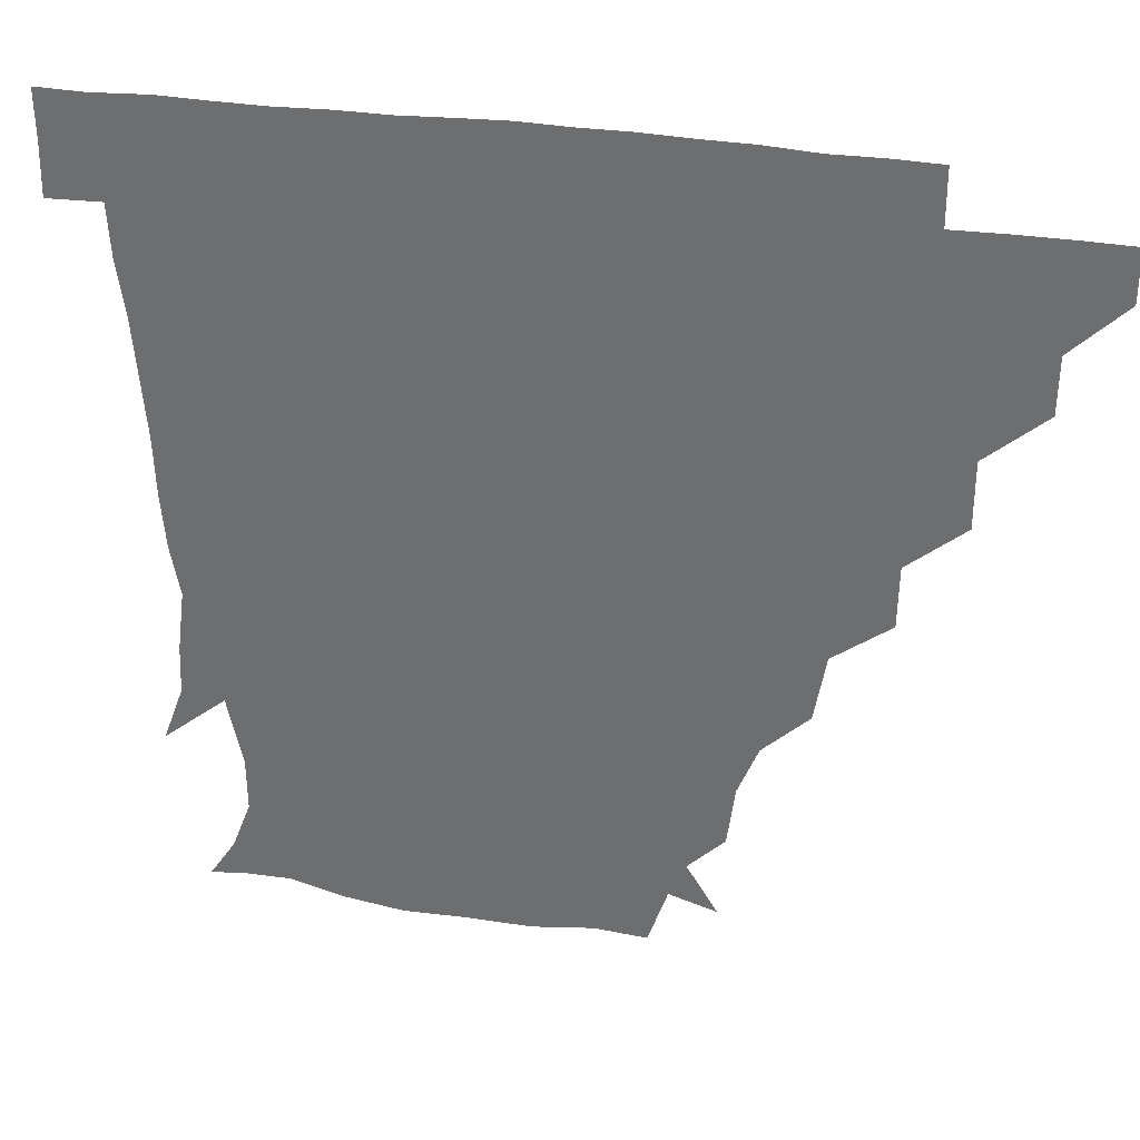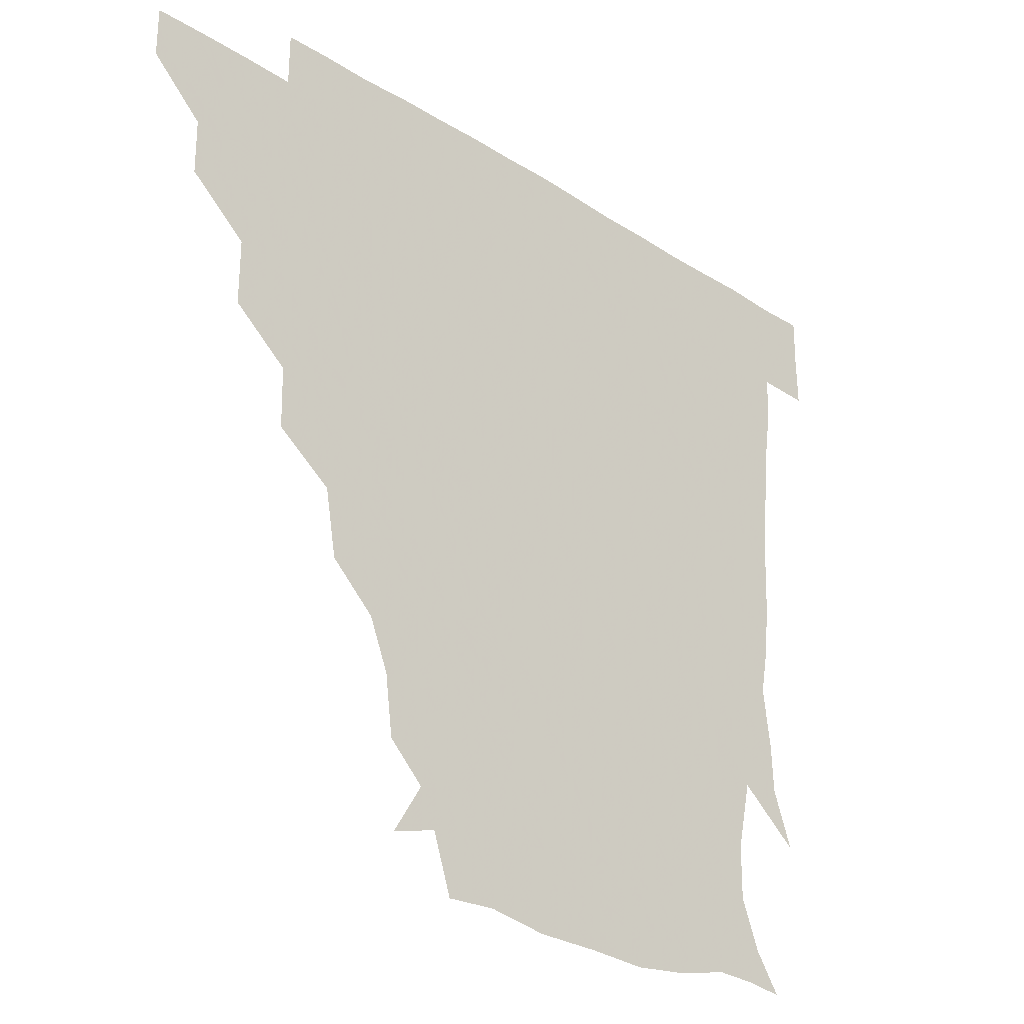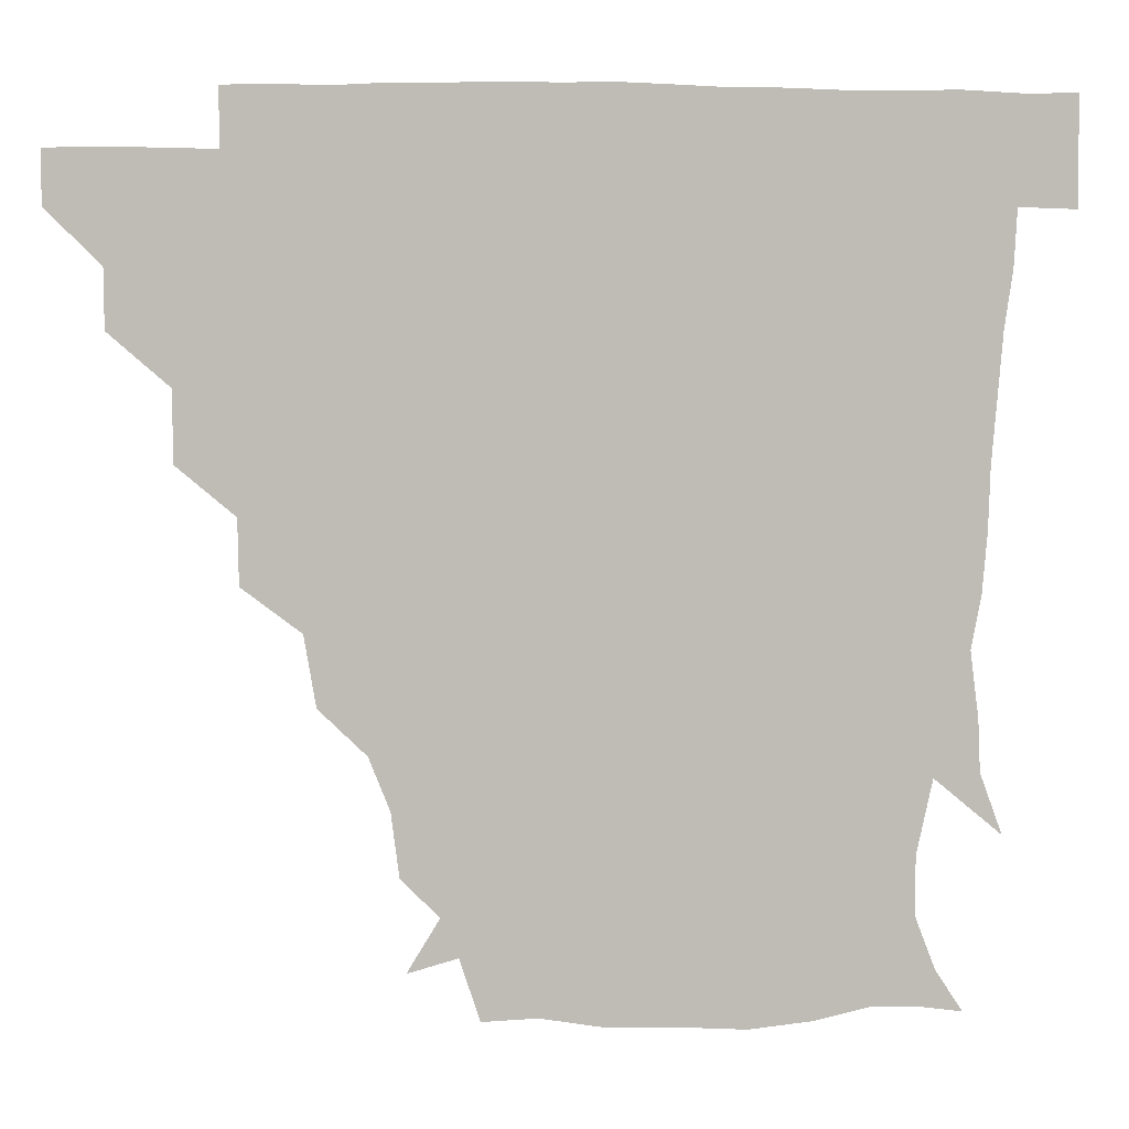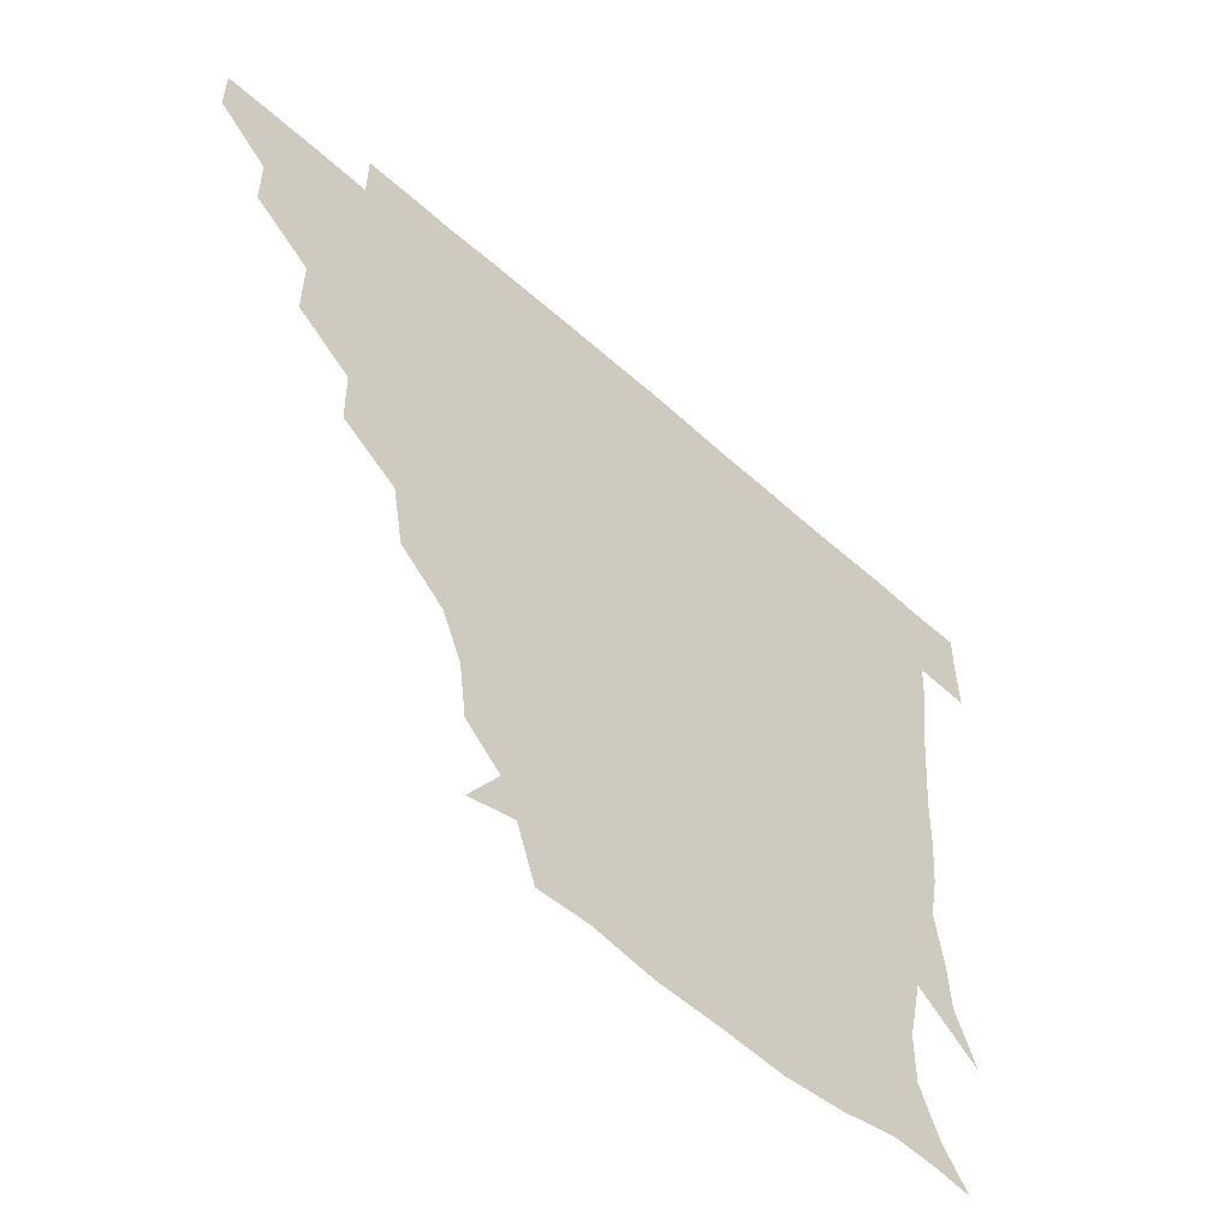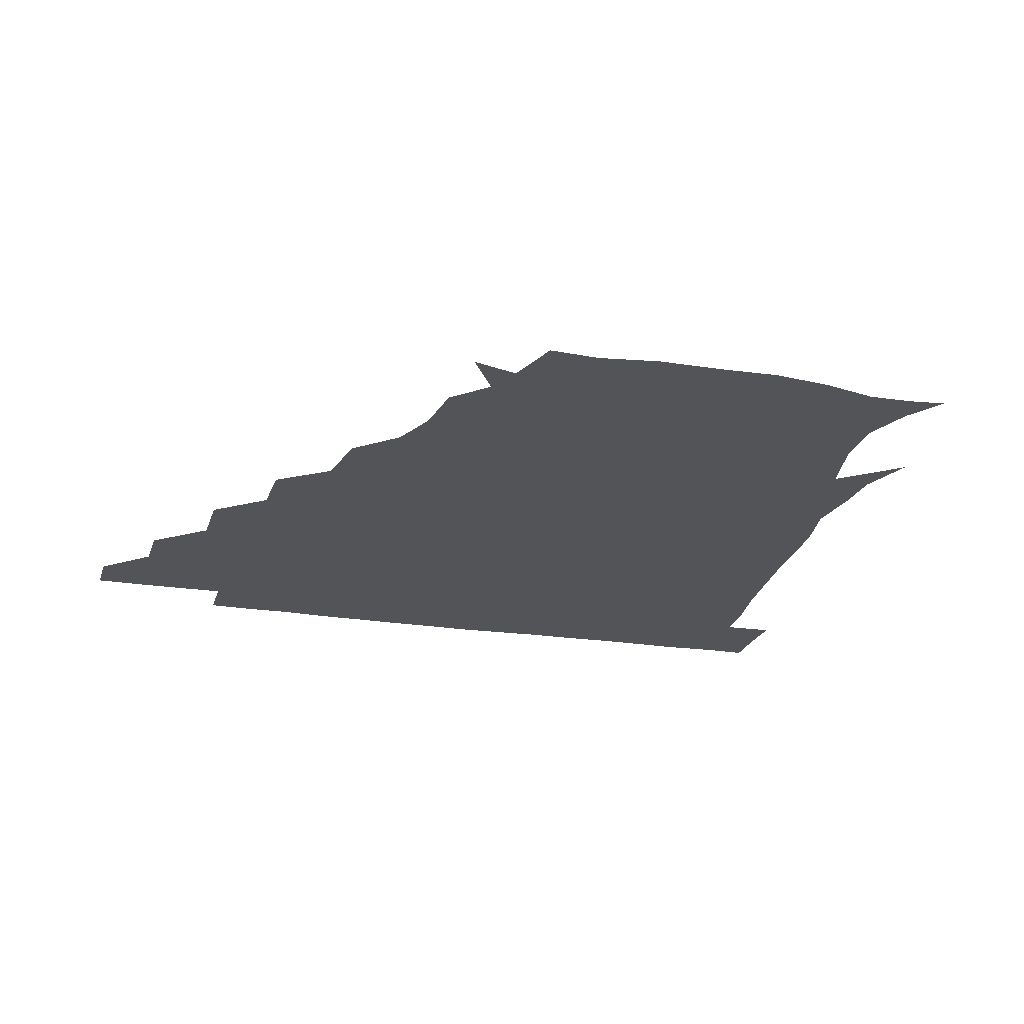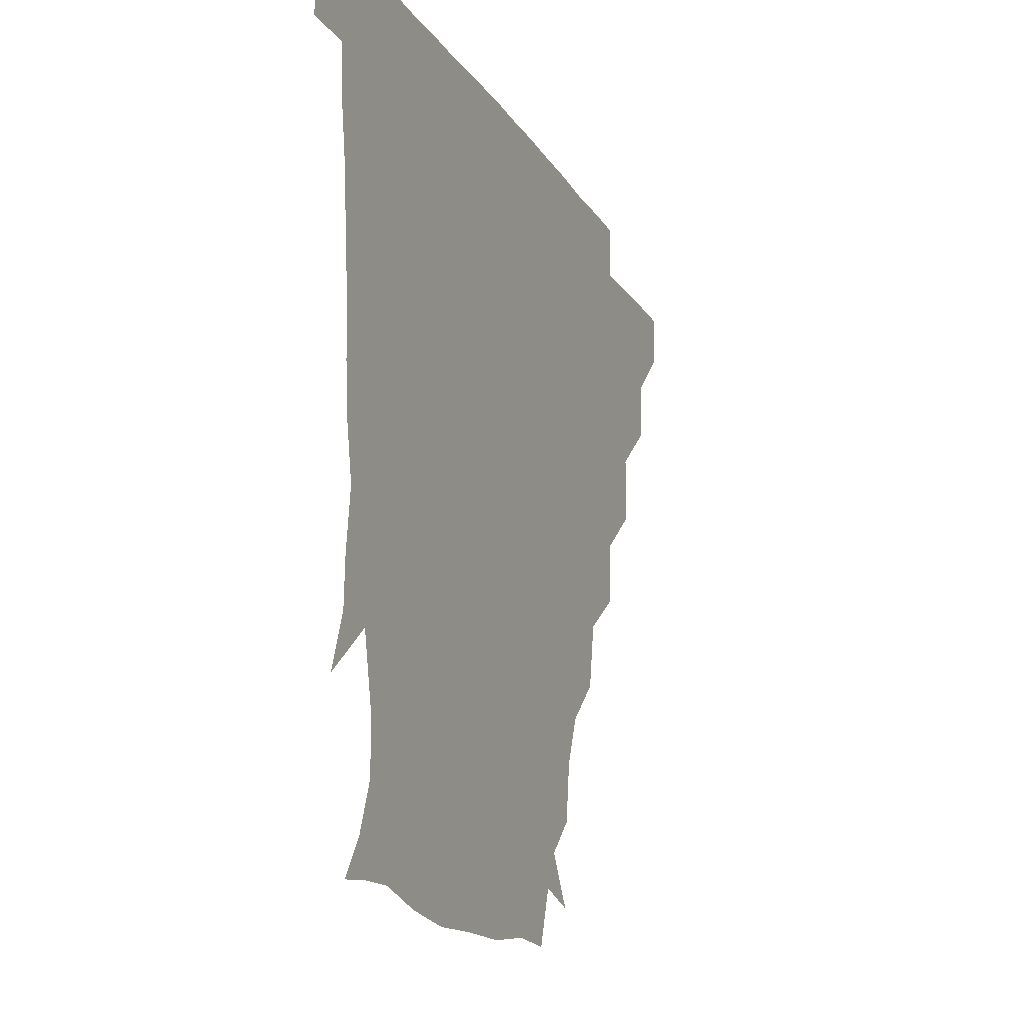
<metadata>
{"format":"obj","ext":"obj","renderer":"f3d","projection":"perspective","resolution":1024,"background":"white","views":[{"elev":33.8,"azim":-167.8,"up":"+Y"},{"elev":-28.2,"azim":-43.5,"up":"+Y"},{"elev":5.4,"azim":-2.5,"up":"+Y"},{"elev":-56.2,"azim":-43.1,"up":"+Y"},{"elev":-22.8,"azim":-15.6,"up":"+Z"},{"elev":-16.9,"azim":111.7,"up":"+Y"}]}
</metadata>
<code>
v 451.1 345.8 0
v 451 361 0
v 466.7 313.8 0
v 466.6 330.5 0
v 466.5 345.9 0
v 466 361.1 0
v 483.9 279.1 0
v 483.9 298.9 0
v 482.3 316.1 0
v 481.8 331.3 0
v 481.3 346 0
v 481.4 361.1 0
v 500.7 247 0
v 500.4 265.2 0
v 497.9 283.4 0
v 497.6 302.2 0
v 497 317 0
v 496.6 331.3 0
v 496.6 345.9 0
v 496.8 360.7 0
v 496.9 377.1 0
v 520.7 214.6 0
v 517.3 234.4 0
v 513.7 251 0
v 514 272.1 0
v 512.5 286.5 0
v 511.8 301.6 0
v 511.6 316.8 0
v 511.4 331.4 0
v 511.4 345.7 0
v 511.3 360.2 0
v 510.9 377.4 0
v 542.2 168.9 0
v 540 186.8 0
v 534.1 201.7 0
v 530.9 223.2 0
v 529.4 240.5 0
v 528.8 258.1 0
v 528.1 273.8 0
v 527.5 288 0
v 526.7 301.7 0
v 526.3 316.3 0
v 526.1 330.9 0
v 526.4 345.6 0
v 526.2 361 0
v 525.9 377.1 0
v 543.8 143.1 0
v 553 158.1 0
v 551.3 176.4 0
v 548 193.9 0
v 545.5 210.5 0
v 543.8 224.8 0
v 542.7 243.3 0
v 543.1 258.6 0
v 542.2 273.5 0
v 541.9 287.2 0
v 542.1 302.3 0
v 541.7 316.5 0
v 541.2 330.9 0
v 541.6 345.4 0
v 541.2 360.8 0
v 540.9 377.8 0
v 557.9 147.2 0
v 562.3 162.4 0
v 561.6 183.8 0
v 560.8 197 0
v 558.1 212.9 0
v 558.5 227.8 0
v 557 243.6 0
v 557.5 260.3 0
v 556.4 272 0
v 556.8 287.5 0
v 556.8 302.2 0
v 556.8 316.6 0
v 557.8 330.9 0
v 556.5 345.8 0
v 556.4 360.1 0
v 555.7 377.9 0
v 563.6 129.7 0
v 572.7 151.5 0
v 575.5 166.8 0
v 574.1 184.8 0
v 573.4 200 0
v 572.8 214.3 0
v 572.6 230.8 0
v 572.8 243.9 0
v 571.7 260 0
v 571.6 272.6 0
v 572 288.2 0
v 571.5 301.9 0
v 571.3 315.8 0
v 572 330.9 0
v 571.3 345.8 0
v 571.3 359.6 0
v 570.2 378.2 0
v 579.1 130.6 0
v 587.7 151.5 0
v 587.9 168.6 0
v 589.2 184.7 0
v 587.1 199.1 0
v 586.9 214 0
v 586.7 228.7 0
v 586.3 245.2 0
v 586.3 259 0
v 586.6 272.7 0
v 586.7 288.4 0
v 586.2 301.5 0
v 586.4 316.2 0
v 586.9 330.8 0
v 586.2 345.9 0
v 586 360.6 0
v 585 378 0
v 597.4 127.8 0
v 603.1 151.9 0
v 601.7 168.5 0
v 602.9 185.5 0
v 601.2 200.8 0
v 601.3 214.5 0
v 601.6 231.1 0
v 601.2 244.2 0
v 601.3 257.6 0
v 601.4 273.4 0
v 601.3 288 0
v 601.7 302.3 0
v 601.3 316.3 0
v 601.4 330.7 0
v 601.1 345.9 0
v 600.9 360.8 0
v 599.5 378.2 0
v 616.9 127.7 0
v 617.2 152.7 0
v 616.9 169.3 0
v 616.6 186.5 0
v 615.6 200.8 0
v 615.5 215.2 0
v 615.5 230.8 0
v 615.7 244.1 0
v 616.3 259.5 0
v 616.1 273.9 0
v 616.3 287.3 0
v 616.5 302.8 0
v 616.6 316.9 0
v 616.1 331.5 0
v 615.8 346.2 0
v 616.4 360.4 0
v 614.1 377.6 0
v 635.2 126.8 0
v 630.5 151.9 0
v 631 169.9 0
v 629.8 187.6 0
v 630.3 202 0
v 629.9 215.5 0
v 629.7 230.5 0
v 630.8 243.7 0
v 631.1 258.8 0
v 630.9 272.9 0
v 631.3 287.4 0
v 631.2 302 0
v 631.6 317.2 0
v 631.8 331.3 0
v 631.6 345.7 0
v 632.2 359.4 0
v 629.1 376.9 0
v 653.1 129 0
v 644.3 151.5 0
v 644.2 170.1 0
v 643.4 187.3 0
v 644.2 202.2 0
v 644.3 215.2 0
v 644.3 229 0
v 644.8 243.6 0
v 645.4 259.7 0
v 645.7 272.8 0
v 645.8 288.8 0
v 646.3 302.8 0
v 646.4 317.2 0
v 646.5 331.4 0
v 647 345.7 0
v 646.6 360 0
v 644.1 376.8 0
v 669.2 132.9 0
v 659.1 150.2 0
v 656.5 168.7 0
v 656.6 185.8 0
v 657.9 201.7 0
v 657.9 214.6 0
v 658.4 228.4 0
v 658.8 242.7 0
v 658.7 259.5 0
v 659.9 274.2 0
v 660.6 287.8 0
v 660.6 303.4 0
v 661.1 317.3 0
v 661.5 331.7 0
v 662.1 345.8 0
v 661.4 360.4 0
v 659.9 376.2 0
v 682.6 132.5 0
v 673.3 147.2 0
v 668.6 164.9 0
v 669.5 180.9 0
v 671.4 199 0
v 670.8 212.6 0
v 671 227.3 0
v 671.5 242.3 0
v 672.2 258.1 0
v 673 273.3 0
v 673.8 290.1 0
v 674.9 302.7 0
v 675.7 317.6 0
v 676 331.5 0
v 676.9 346 0
v 675.9 361.5 0
v 675.2 376.2 0
v 693.3 131.2 0
v 685.7 142.8 0
v 680.1 157.7 0
v 680.2 173.9 0
v 684.7 194.8 0
v 682.5 209.3 0
v 682.5 224.3 0
v 683.6 237.7 0
v 684.8 254.3 0
v 685.4 270.9 0
v 686 287.5 0
v 688.2 300.9 0
v 689.3 317.5 0
v 690.4 331.9 0
v 690.8 346.2 0
v 690.6 361.3 0
v 689.6 376.5 0
v 703.3 179.3 0
v 697.2 196.3 0
v 696.5 210.7 0
v 694.2 229.2 0
v 697 244.2 0
v 698.3 260.6 0
v 698.9 278.1 0
v 700.3 295.4 0
v 701.8 314 0
v 704.1 330.1 0
v 705 346.1 0
v 705.9 361 0
v 706.4 375.5 0
v 721.1 345.6 0
v 720.7 361 0
v 720.9 375.8 0
f 4 5 1
f 1 5 2
f 5 6 2
f 8 9 3
f 3 9 4
f 9 10 4
f 4 10 5
f 10 11 5
f 5 11 6
f 11 12 6
f 14 15 7
f 7 15 8
f 15 16 8
f 8 16 9
f 16 17 9
f 9 17 10
f 17 18 10
f 10 18 11
f 18 19 11
f 11 19 12
f 19 20 12
f 23 24 13
f 13 24 14
f 24 25 14
f 14 25 15
f 25 26 15
f 15 26 16
f 26 27 16
f 16 27 17
f 27 28 17
f 17 28 18
f 28 29 18
f 18 29 19
f 29 30 19
f 19 30 20
f 30 31 20
f 20 31 21
f 31 32 21
f 35 36 22
f 22 36 23
f 36 37 23
f 23 37 24
f 37 38 24
f 24 38 25
f 38 39 25
f 25 39 26
f 39 40 26
f 26 40 27
f 40 41 27
f 27 41 28
f 41 42 28
f 28 42 29
f 42 43 29
f 29 43 30
f 43 44 30
f 30 44 31
f 44 45 31
f 31 45 32
f 45 46 32
f 48 49 33
f 33 49 34
f 49 50 34
f 34 50 35
f 50 51 35
f 35 51 36
f 51 52 36
f 36 52 37
f 52 53 37
f 37 53 38
f 53 54 38
f 38 54 39
f 54 55 39
f 39 55 40
f 55 56 40
f 40 56 41
f 56 57 41
f 41 57 42
f 57 58 42
f 42 58 43
f 58 59 43
f 43 59 44
f 59 60 44
f 44 60 45
f 60 61 45
f 45 61 46
f 61 62 46
f 47 63 48
f 63 64 48
f 48 64 49
f 64 65 49
f 49 65 50
f 65 66 50
f 50 66 51
f 66 67 51
f 51 67 52
f 67 68 52
f 52 68 53
f 68 69 53
f 53 69 54
f 69 70 54
f 54 70 55
f 70 71 55
f 55 71 56
f 71 72 56
f 56 72 57
f 72 73 57
f 57 73 58
f 73 74 58
f 58 74 59
f 74 75 59
f 59 75 60
f 75 76 60
f 60 76 61
f 76 77 61
f 61 77 62
f 77 78 62
f 79 80 63
f 63 80 64
f 80 81 64
f 64 81 65
f 81 82 65
f 65 82 66
f 82 83 66
f 66 83 67
f 83 84 67
f 67 84 68
f 84 85 68
f 68 85 69
f 85 86 69
f 69 86 70
f 86 87 70
f 70 87 71
f 87 88 71
f 71 88 72
f 88 89 72
f 72 89 73
f 89 90 73
f 73 90 74
f 90 91 74
f 74 91 75
f 91 92 75
f 75 92 76
f 92 93 76
f 76 93 77
f 93 94 77
f 77 94 78
f 94 95 78
f 79 96 80
f 96 97 80
f 80 97 81
f 97 98 81
f 81 98 82
f 98 99 82
f 82 99 83
f 99 100 83
f 83 100 84
f 100 101 84
f 84 101 85
f 101 102 85
f 85 102 86
f 102 103 86
f 86 103 87
f 103 104 87
f 87 104 88
f 104 105 88
f 88 105 89
f 105 106 89
f 89 106 90
f 106 107 90
f 90 107 91
f 107 108 91
f 91 108 92
f 108 109 92
f 92 109 93
f 109 110 93
f 93 110 94
f 110 111 94
f 94 111 95
f 111 112 95
f 96 113 97
f 113 114 97
f 97 114 98
f 114 115 98
f 98 115 99
f 115 116 99
f 99 116 100
f 116 117 100
f 100 117 101
f 117 118 101
f 101 118 102
f 118 119 102
f 102 119 103
f 119 120 103
f 103 120 104
f 120 121 104
f 104 121 105
f 121 122 105
f 105 122 106
f 122 123 106
f 106 123 107
f 123 124 107
f 107 124 108
f 124 125 108
f 108 125 109
f 125 126 109
f 109 126 110
f 126 127 110
f 110 127 111
f 127 128 111
f 111 128 112
f 128 129 112
f 113 130 114
f 130 131 114
f 114 131 115
f 131 132 115
f 115 132 116
f 132 133 116
f 116 133 117
f 133 134 117
f 117 134 118
f 134 135 118
f 118 135 119
f 135 136 119
f 119 136 120
f 136 137 120
f 120 137 121
f 137 138 121
f 121 138 122
f 138 139 122
f 122 139 123
f 139 140 123
f 123 140 124
f 140 141 124
f 124 141 125
f 141 142 125
f 125 142 126
f 142 143 126
f 126 143 127
f 143 144 127
f 127 144 128
f 144 145 128
f 128 145 129
f 145 146 129
f 130 147 131
f 147 148 131
f 131 148 132
f 148 149 132
f 132 149 133
f 149 150 133
f 133 150 134
f 150 151 134
f 134 151 135
f 151 152 135
f 135 152 136
f 152 153 136
f 136 153 137
f 153 154 137
f 137 154 138
f 154 155 138
f 138 155 139
f 155 156 139
f 139 156 140
f 156 157 140
f 140 157 141
f 157 158 141
f 141 158 142
f 158 159 142
f 142 159 143
f 159 160 143
f 143 160 144
f 160 161 144
f 144 161 145
f 161 162 145
f 145 162 146
f 162 163 146
f 147 164 148
f 164 165 148
f 148 165 149
f 165 166 149
f 149 166 150
f 166 167 150
f 150 167 151
f 167 168 151
f 151 168 152
f 168 169 152
f 152 169 153
f 169 170 153
f 153 170 154
f 170 171 154
f 154 171 155
f 171 172 155
f 155 172 156
f 172 173 156
f 156 173 157
f 173 174 157
f 157 174 158
f 174 175 158
f 158 175 159
f 175 176 159
f 159 176 160
f 176 177 160
f 160 177 161
f 177 178 161
f 161 178 162
f 178 179 162
f 162 179 163
f 179 180 163
f 164 181 165
f 181 182 165
f 165 182 166
f 182 183 166
f 166 183 167
f 183 184 167
f 167 184 168
f 184 185 168
f 168 185 169
f 185 186 169
f 169 186 170
f 186 187 170
f 170 187 171
f 187 188 171
f 171 188 172
f 188 189 172
f 172 189 173
f 189 190 173
f 173 190 174
f 190 191 174
f 174 191 175
f 191 192 175
f 175 192 176
f 192 193 176
f 176 193 177
f 193 194 177
f 177 194 178
f 194 195 178
f 178 195 179
f 195 196 179
f 179 196 180
f 196 197 180
f 181 198 182
f 198 199 182
f 182 199 183
f 199 200 183
f 183 200 184
f 200 201 184
f 184 201 185
f 201 202 185
f 185 202 186
f 202 203 186
f 186 203 187
f 203 204 187
f 187 204 188
f 204 205 188
f 188 205 189
f 205 206 189
f 189 206 190
f 206 207 190
f 190 207 191
f 207 208 191
f 191 208 192
f 208 209 192
f 192 209 193
f 209 210 193
f 193 210 194
f 210 211 194
f 194 211 195
f 211 212 195
f 195 212 196
f 212 213 196
f 196 213 197
f 213 214 197
f 198 215 199
f 215 216 199
f 199 216 200
f 216 217 200
f 200 217 201
f 217 218 201
f 201 218 202
f 218 219 202
f 202 219 203
f 219 220 203
f 203 220 204
f 220 221 204
f 204 221 205
f 221 222 205
f 205 222 206
f 222 223 206
f 206 223 207
f 223 224 207
f 207 224 208
f 224 225 208
f 208 225 209
f 225 226 209
f 209 226 210
f 226 227 210
f 210 227 211
f 227 228 211
f 211 228 212
f 228 229 212
f 212 229 213
f 229 230 213
f 213 230 214
f 230 231 214
f 219 232 220
f 232 233 220
f 220 233 221
f 233 234 221
f 221 234 222
f 234 235 222
f 222 235 223
f 235 236 223
f 223 236 224
f 236 237 224
f 224 237 225
f 237 238 225
f 225 238 226
f 238 239 226
f 226 239 227
f 239 240 227
f 227 240 228
f 240 241 228
f 228 241 229
f 241 242 229
f 229 242 230
f 242 243 230
f 230 243 231
f 243 244 231
f 242 245 243
f 245 246 243
f 243 246 244
f 246 247 244

</code>
